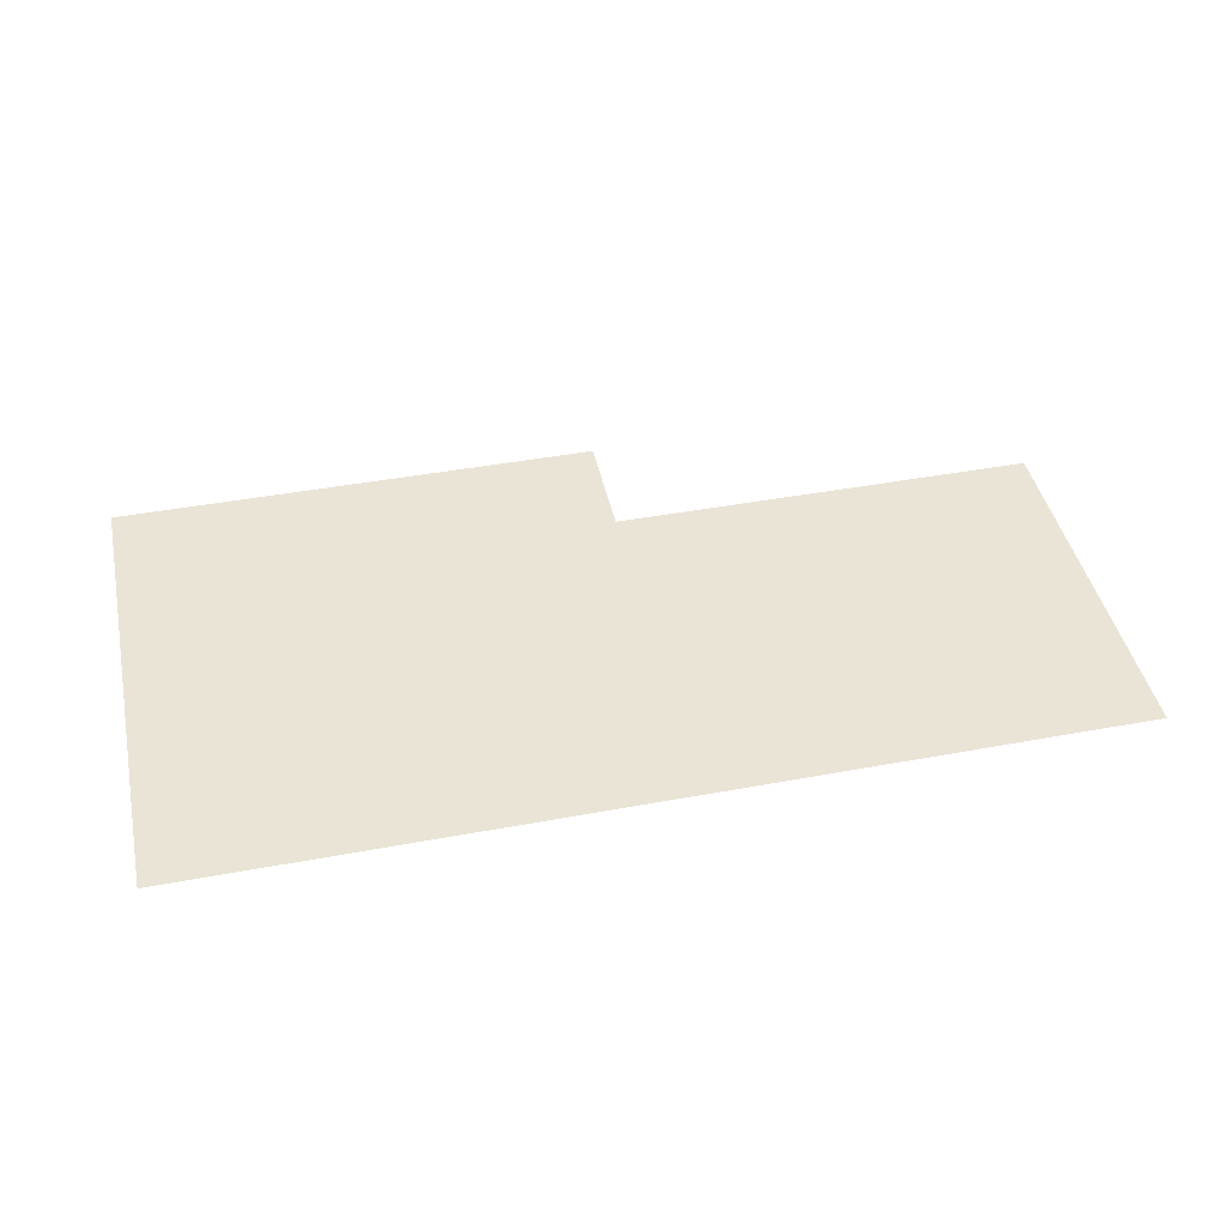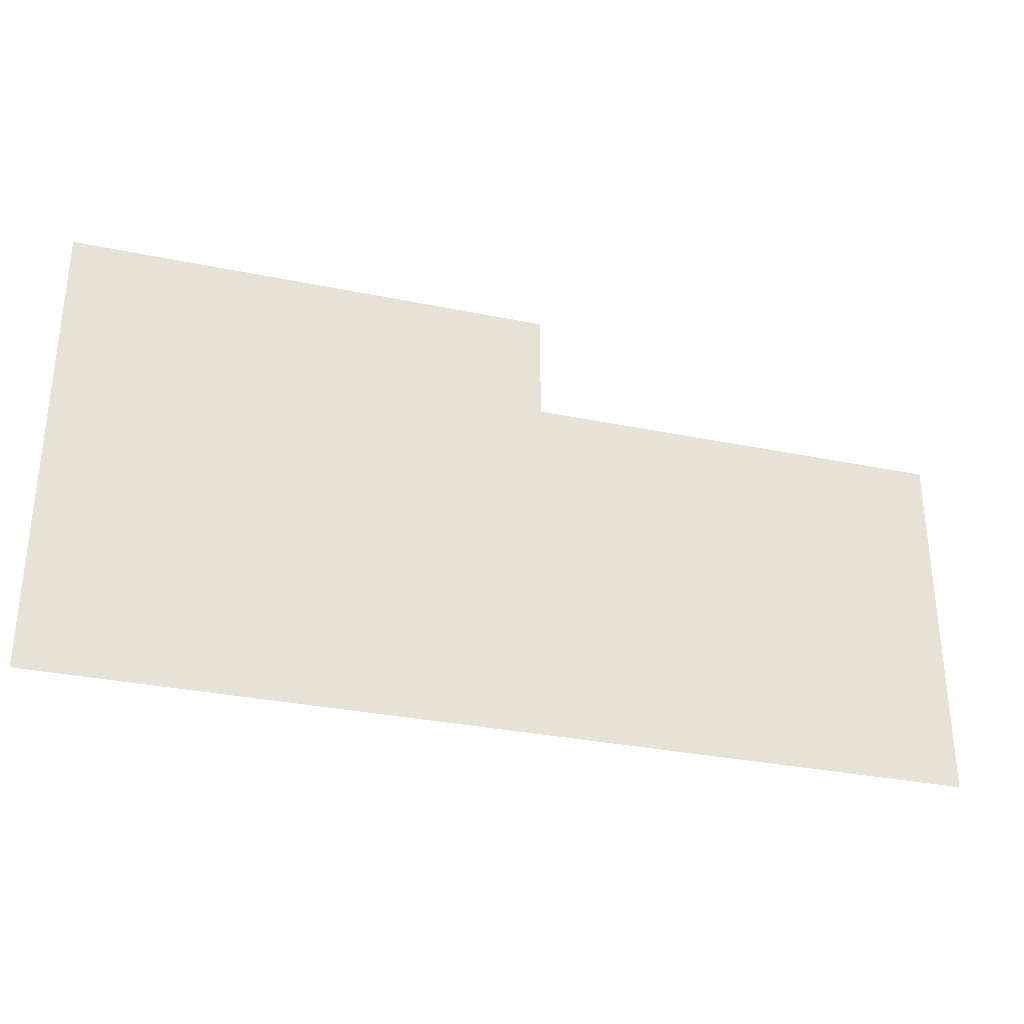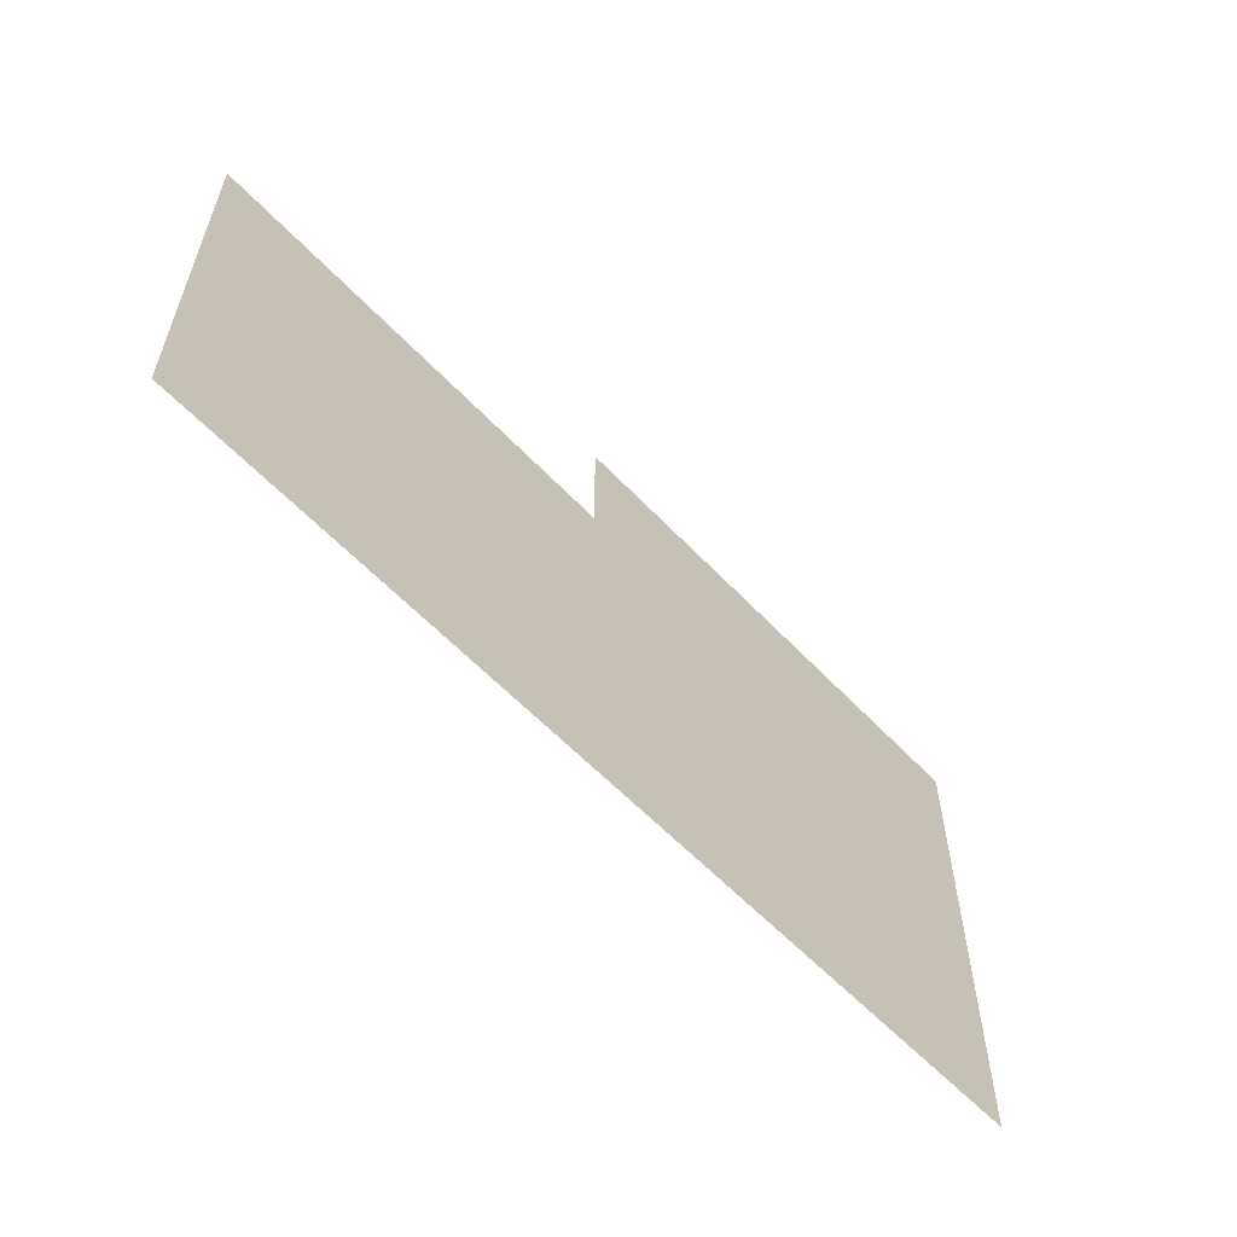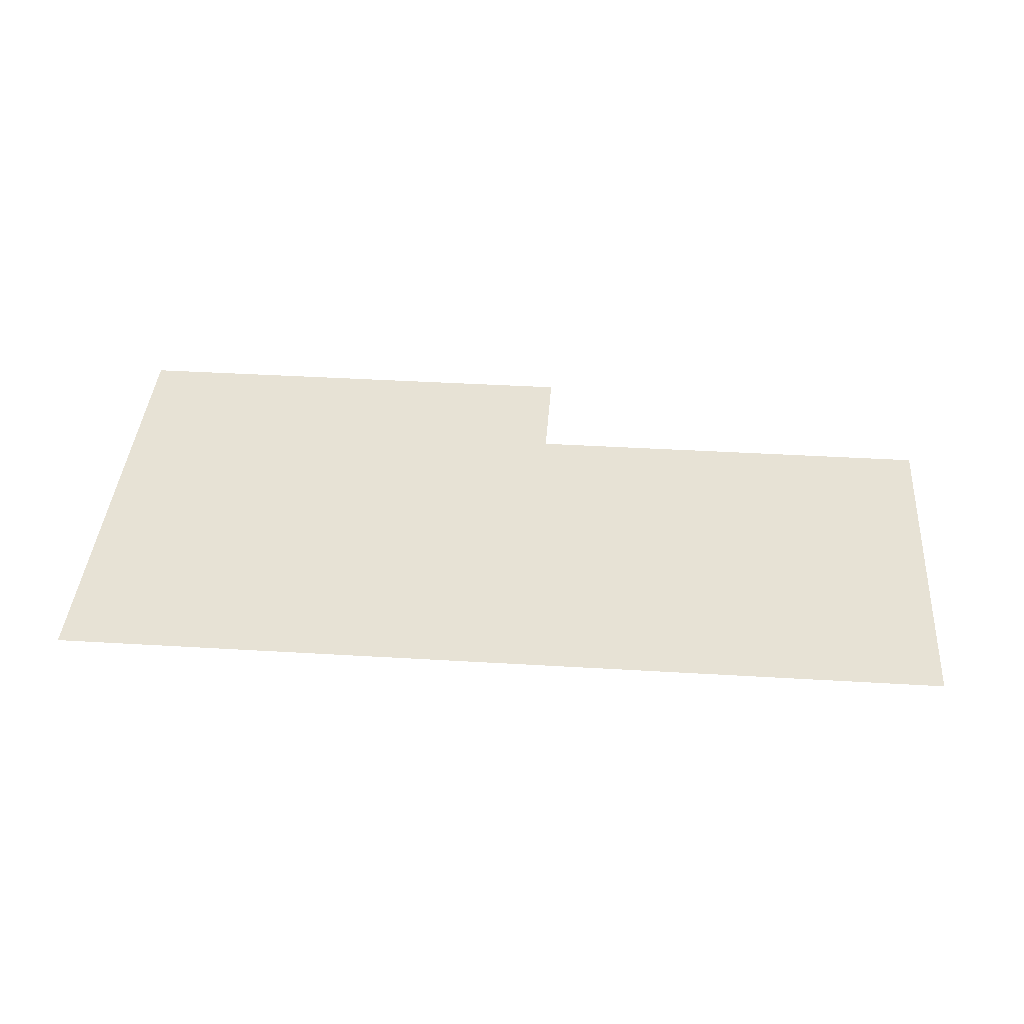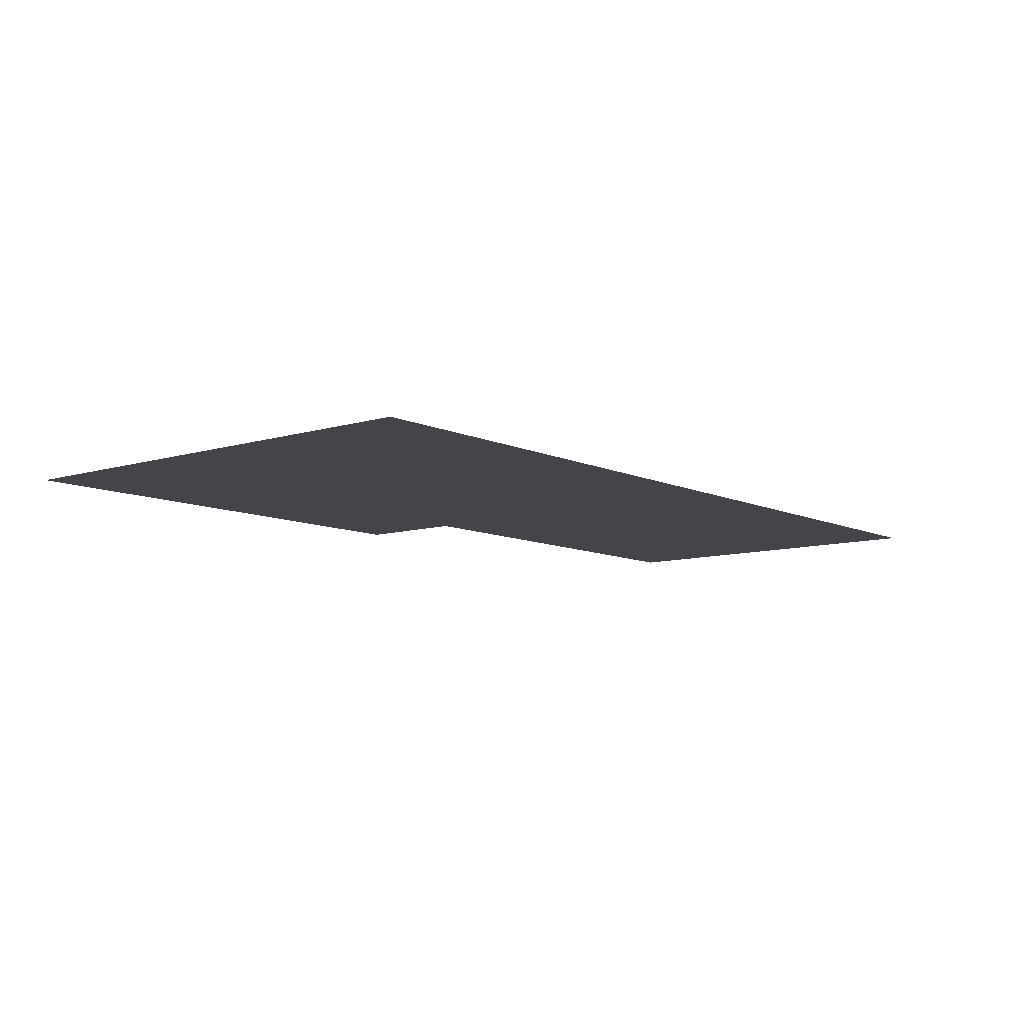
<metadata>
{"format":"obj","ext":"obj","renderer":"f3d","projection":"perspective","resolution":1024,"background":"white","views":[{"elev":43.7,"azim":-12.3,"up":"+Z"},{"elev":-32.1,"azim":-16.1,"up":"+Y"},{"elev":-58.2,"azim":132.7,"up":"+Y"},{"elev":40.5,"azim":4.2,"up":"+Z"},{"elev":-9.2,"azim":-50.8,"up":"+Z"}]}
</metadata>
<code>
v 11.87 6.239 0
v 11.87 5.241 0
v 13.77 5.242 0
v 13.77 6.005 0
v 12.89 6.004 0
v 12.89 6.239 0
f 1 2 6
f 4 5 3
f 3 5 2
f 5 6 2

</code>
